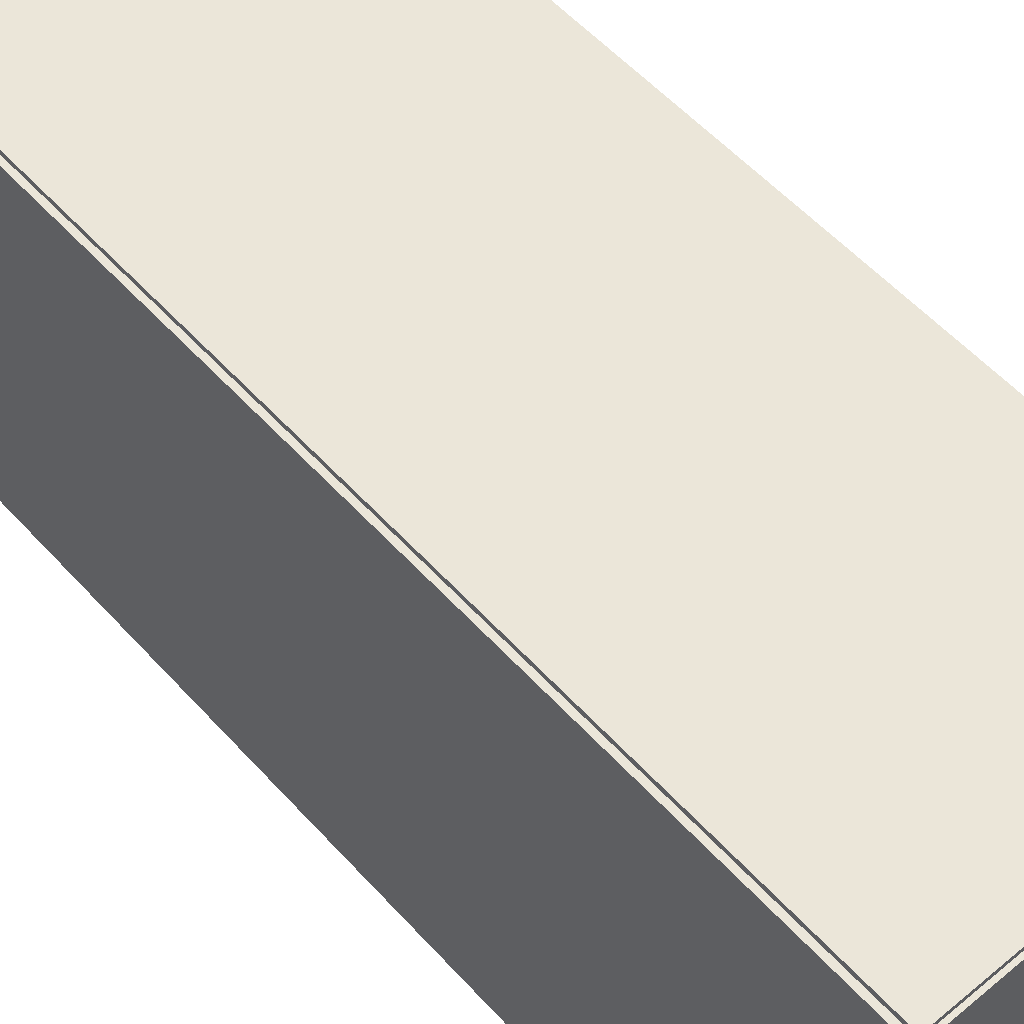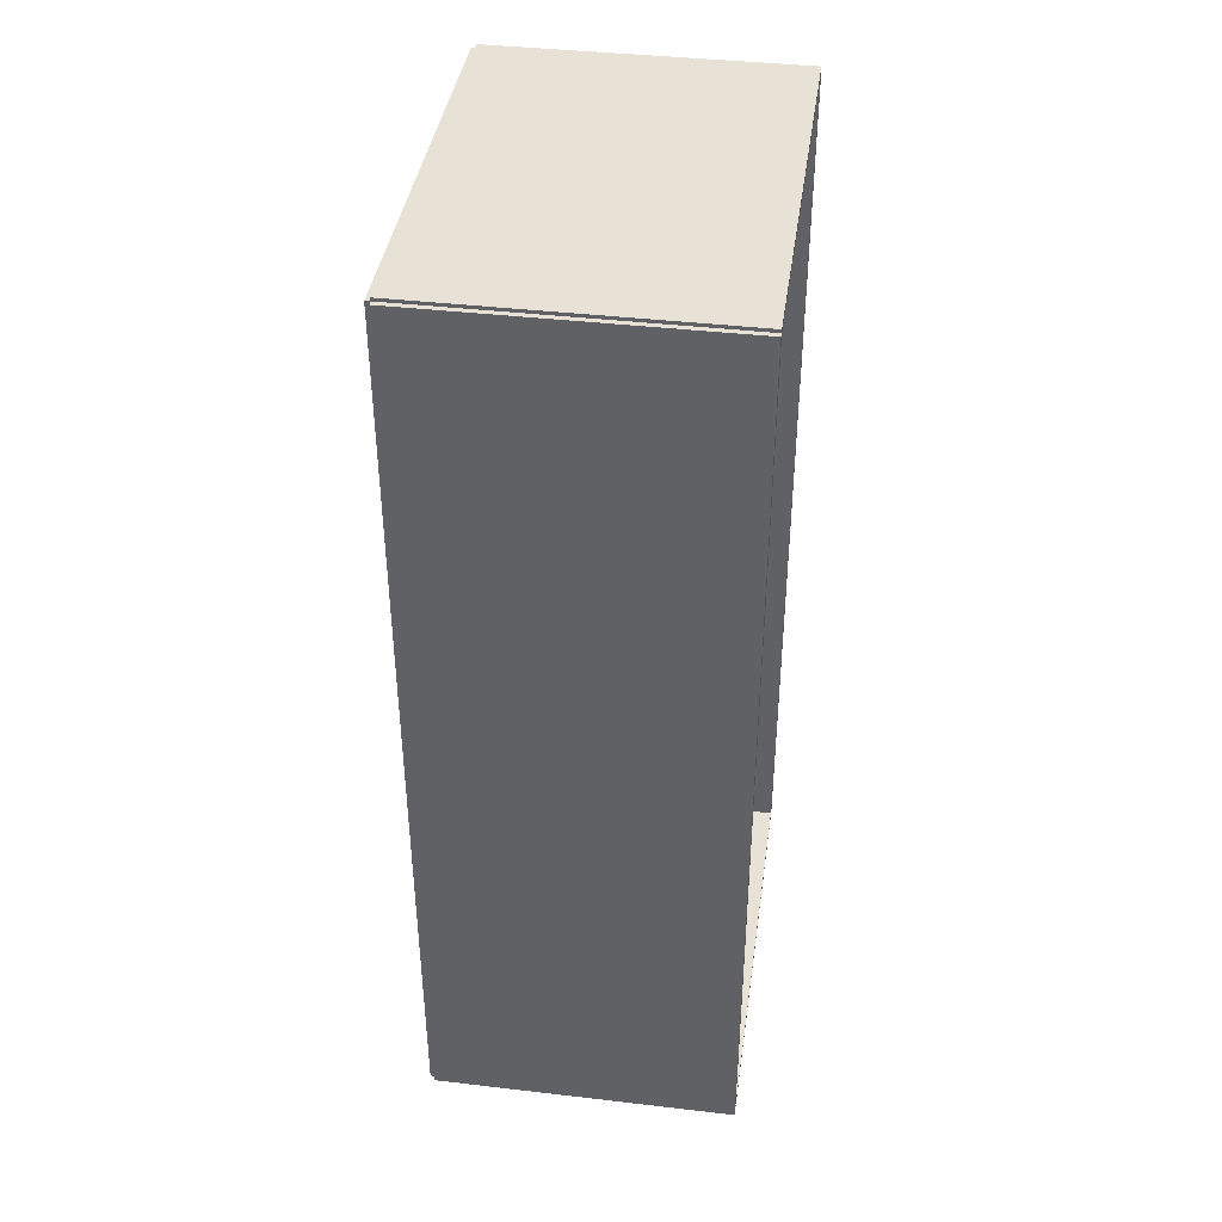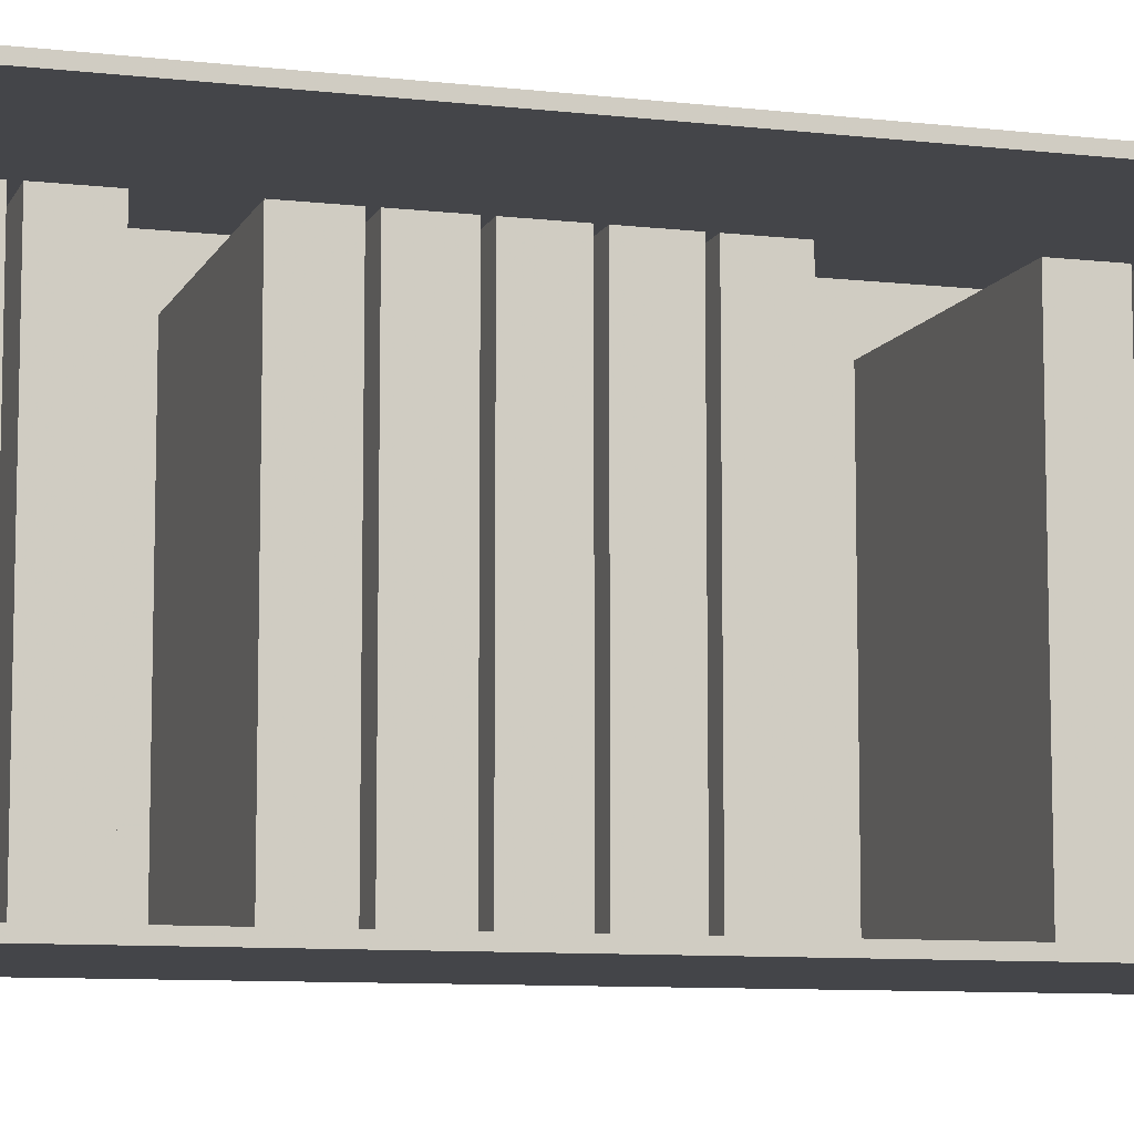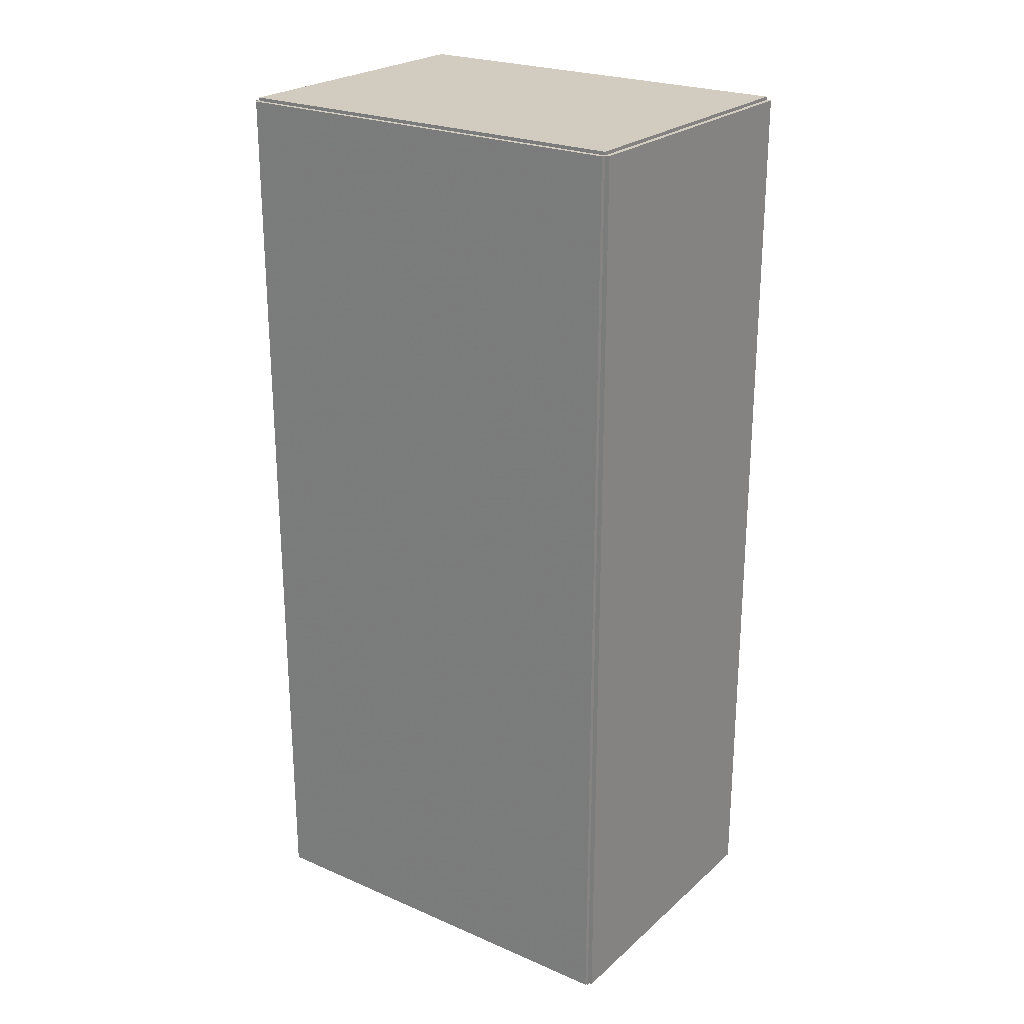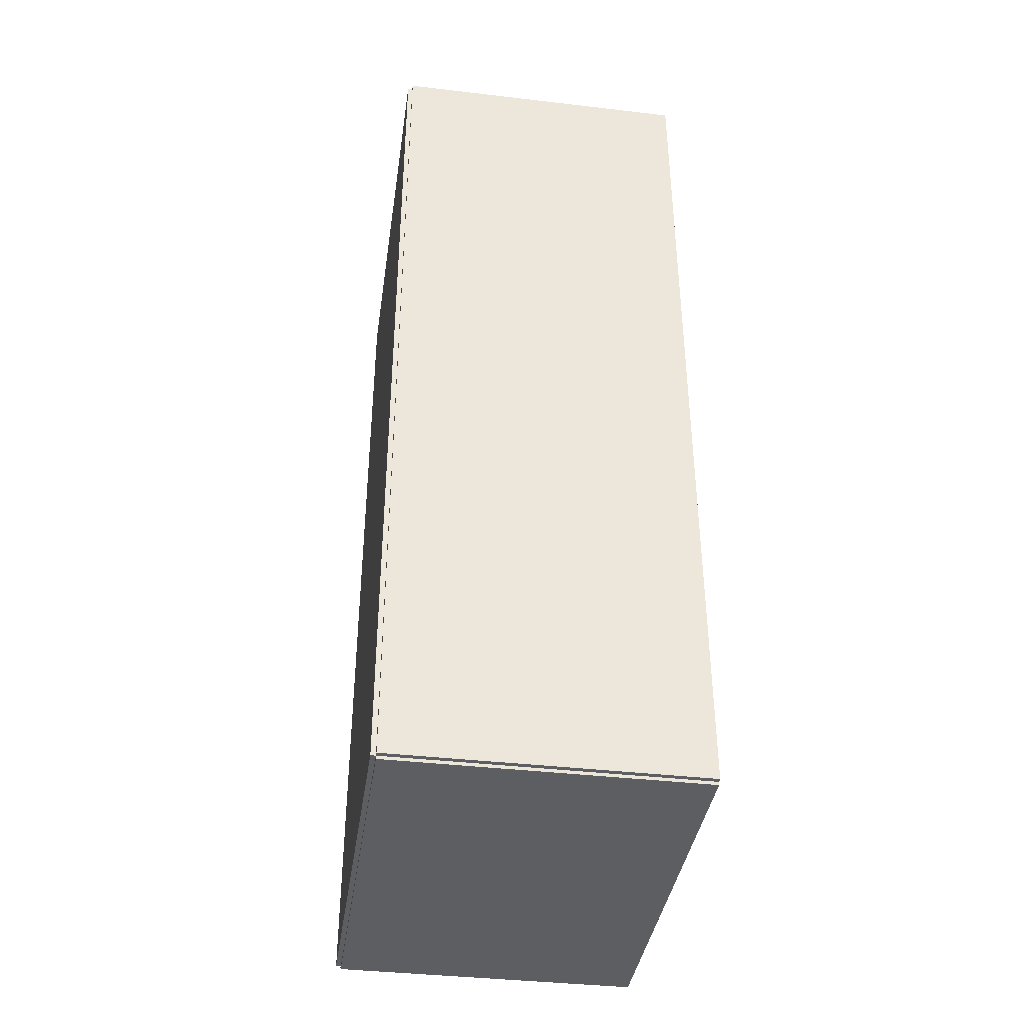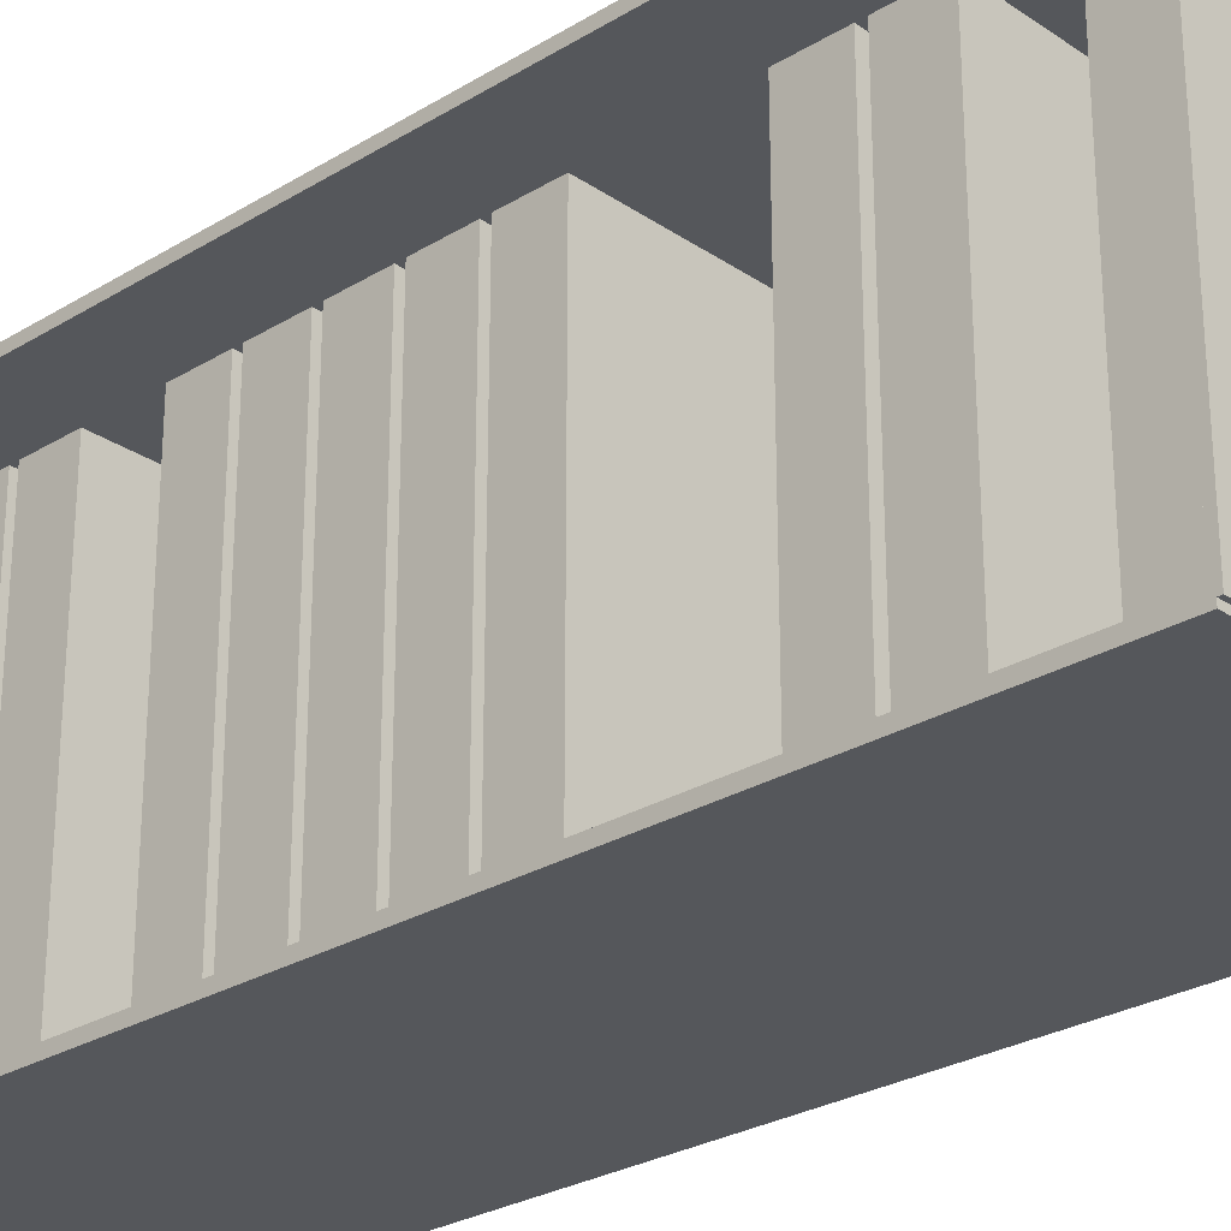
<metadata>
{"format":"obj","ext":"obj","renderer":"f3d","projection":"perspective","resolution":1024,"background":"white","views":[{"elev":55.5,"azim":-41.3,"up":"+Z"},{"elev":40.4,"azim":8.1,"up":"+Y"},{"elev":-9.0,"azim":73.0,"up":"+Z"},{"elev":24.0,"azim":-54.5,"up":"+Y"},{"elev":-39.2,"azim":-8.3,"up":"+Y"},{"elev":-26.9,"azim":133.5,"up":"+Z"}]}
</metadata>
<code>
v -0.09978 -0.3011 -0.003205
v -0.09978 -0.3011 0.003205
v -0.09978 0.3011 -0.003205
v -0.09978 0.3011 0.003205
v 0.09978 -0.3011 -0.003205
v 0.09978 -0.3011 0.003205
v 0.09978 0.3011 -0.003205
v 0.09978 0.3011 0.003205
v -0.09657 -0.3011 0
v -0.103 -0.3011 0
v -0.09657 0.3011 0
v -0.103 0.3011 0
v -0.09657 -0.3011 0.2746
v -0.103 -0.3011 0.2746
v -0.09657 0.3011 0.2746
v -0.103 0.3011 0.2746
v -0.09978 0.2989 0.2746
v -0.09978 0.3032 0.2746
v -0.09978 0.2989 0
v -0.09978 0.3032 0
v 0.09978 0.2989 0.2746
v 0.09978 0.3032 0.2746
v 0.09978 0.2989 0
v 0.09978 0.3032 0
v -0.09978 -0.2989 0
v -0.09978 -0.3032 0
v -0.09978 -0.2989 0.2746
v -0.09978 -0.3032 0.2746
v 0.09978 -0.2989 0
v 0.09978 -0.3032 0
v 0.09978 -0.2989 0.2746
v 0.09978 -0.3032 0.2746
v -0.09978 -0.3011 0.2714
v -0.09978 -0.3011 0.2778
v -0.09978 0.3011 0.2714
v -0.09978 0.3011 0.2778
v 0.09978 -0.3011 0.2714
v 0.09978 -0.3011 0.2778
v 0.09978 0.3011 0.2714
v 0.09978 0.3011 0.2778
v -0.09337 0.2947 0
v -0.09337 0.261 0
v -0.09337 0.2947 0.2388
v -0.09337 0.261 0.2388
v 0.08401 0.2947 0
v 0.08401 0.261 0
v 0.08401 0.2947 0.2388
v 0.08401 0.261 0.2388
v -0.09337 0.2168 0
v -0.09337 0.1831 0
v -0.09337 0.2168 0.2388
v -0.09337 0.1831 0.2388
v 0.08401 0.2168 0
v 0.08401 0.1831 0
v 0.08401 0.2168 0.2388
v 0.08401 0.1831 0.2388
v -0.09337 0.1778 0
v -0.09337 0.1442 0
v -0.09337 0.1778 0.2388
v -0.09337 0.1442 0.2388
v 0.08401 0.1778 0
v 0.08401 0.1442 0
v 0.08401 0.1778 0.2388
v 0.08401 0.1442 0.2388
v -0.09337 0.06099 0
v -0.09337 0.02736 0
v -0.09337 0.06099 0.2388
v -0.09337 0.02736 0.2388
v 0.08401 0.06099 0
v 0.08401 0.02736 0
v 0.08401 0.06099 0.2388
v 0.08401 0.02736 0.2388
v -0.09337 0.02204 0
v -0.09337 -0.01159 0
v -0.09337 0.02204 0.2388
v -0.09337 -0.01159 0.2388
v 0.08401 0.02204 0
v 0.08401 -0.01159 0
v 0.08401 0.02204 0.2388
v 0.08401 -0.01159 0.2388
v -0.09337 -0.01691 0
v -0.09337 -0.05054 0
v -0.09337 -0.01691 0.2388
v -0.09337 -0.05054 0.2388
v 0.08401 -0.01691 0
v 0.08401 -0.05054 0
v 0.08401 -0.01691 0.2388
v 0.08401 -0.05054 0.2388
v -0.09337 -0.05585 0
v -0.09337 -0.08948 0
v -0.09337 -0.05585 0.2388
v -0.09337 -0.08948 0.2388
v 0.08401 -0.05585 0
v 0.08401 -0.08948 0
v 0.08401 -0.05585 0.2388
v 0.08401 -0.08948 0.2388
v -0.09337 -0.0948 0
v -0.09337 -0.1284 0
v -0.09337 -0.0948 0.2388
v -0.09337 -0.1284 0.2388
v 0.08401 -0.0948 0
v 0.08401 -0.1284 0
v 0.08401 -0.0948 0.2388
v 0.08401 -0.1284 0.2388
v -0.09337 -0.1727 0
v -0.09337 -0.2063 0
v -0.09337 -0.1727 0.2388
v -0.09337 -0.2063 0.2388
v 0.08401 -0.1727 0
v 0.08401 -0.2063 0
v 0.08401 -0.1727 0.2388
v 0.08401 -0.2063 0.2388
v -0.09337 -0.2116 0
v -0.09337 -0.2453 0
v -0.09337 -0.2116 0.2388
v -0.09337 -0.2453 0.2388
v 0.08401 -0.2116 0
v 0.08401 -0.2453 0
v 0.08401 -0.2116 0.2388
v 0.08401 -0.2453 0.2388
v -0.09337 -0.2506 0
v -0.09337 -0.2842 0
v -0.09337 -0.2506 0.2388
v -0.09337 -0.2842 0.2388
v 0.08401 -0.2506 0
v 0.08401 -0.2842 0
v 0.08401 -0.2506 0.2388
v 0.08401 -0.2842 0.2388
f 2 4 1
f 5 2 1
f 1 4 3
f 3 5 1
f 2 8 4
f 6 2 5
f 6 8 2
f 4 8 3
f 7 5 3
f 3 8 7
f 7 6 5
f 8 6 7
f 10 12 9
f 13 10 9
f 9 12 11
f 11 13 9
f 10 16 12
f 14 10 13
f 14 16 10
f 12 16 11
f 15 13 11
f 11 16 15
f 15 14 13
f 16 14 15
f 18 20 17
f 21 18 17
f 17 20 19
f 19 21 17
f 18 24 20
f 22 18 21
f 22 24 18
f 20 24 19
f 23 21 19
f 19 24 23
f 23 22 21
f 24 22 23
f 26 28 25
f 29 26 25
f 25 28 27
f 27 29 25
f 26 32 28
f 30 26 29
f 30 32 26
f 28 32 27
f 31 29 27
f 27 32 31
f 31 30 29
f 32 30 31
f 34 36 33
f 37 34 33
f 33 36 35
f 35 37 33
f 34 40 36
f 38 34 37
f 38 40 34
f 36 40 35
f 39 37 35
f 35 40 39
f 39 38 37
f 40 38 39
f 42 44 41
f 45 42 41
f 41 44 43
f 43 45 41
f 42 48 44
f 46 42 45
f 46 48 42
f 44 48 43
f 47 45 43
f 43 48 47
f 47 46 45
f 48 46 47
f 50 52 49
f 53 50 49
f 49 52 51
f 51 53 49
f 50 56 52
f 54 50 53
f 54 56 50
f 52 56 51
f 55 53 51
f 51 56 55
f 55 54 53
f 56 54 55
f 58 60 57
f 61 58 57
f 57 60 59
f 59 61 57
f 58 64 60
f 62 58 61
f 62 64 58
f 60 64 59
f 63 61 59
f 59 64 63
f 63 62 61
f 64 62 63
f 66 68 65
f 69 66 65
f 65 68 67
f 67 69 65
f 66 72 68
f 70 66 69
f 70 72 66
f 68 72 67
f 71 69 67
f 67 72 71
f 71 70 69
f 72 70 71
f 74 76 73
f 77 74 73
f 73 76 75
f 75 77 73
f 74 80 76
f 78 74 77
f 78 80 74
f 76 80 75
f 79 77 75
f 75 80 79
f 79 78 77
f 80 78 79
f 82 84 81
f 85 82 81
f 81 84 83
f 83 85 81
f 82 88 84
f 86 82 85
f 86 88 82
f 84 88 83
f 87 85 83
f 83 88 87
f 87 86 85
f 88 86 87
f 90 92 89
f 93 90 89
f 89 92 91
f 91 93 89
f 90 96 92
f 94 90 93
f 94 96 90
f 92 96 91
f 95 93 91
f 91 96 95
f 95 94 93
f 96 94 95
f 98 100 97
f 101 98 97
f 97 100 99
f 99 101 97
f 98 104 100
f 102 98 101
f 102 104 98
f 100 104 99
f 103 101 99
f 99 104 103
f 103 102 101
f 104 102 103
f 106 108 105
f 109 106 105
f 105 108 107
f 107 109 105
f 106 112 108
f 110 106 109
f 110 112 106
f 108 112 107
f 111 109 107
f 107 112 111
f 111 110 109
f 112 110 111
f 114 116 113
f 117 114 113
f 113 116 115
f 115 117 113
f 114 120 116
f 118 114 117
f 118 120 114
f 116 120 115
f 119 117 115
f 115 120 119
f 119 118 117
f 120 118 119
f 122 124 121
f 125 122 121
f 121 124 123
f 123 125 121
f 122 128 124
f 126 122 125
f 126 128 122
f 124 128 123
f 127 125 123
f 123 128 127
f 127 126 125
f 128 126 127

</code>
